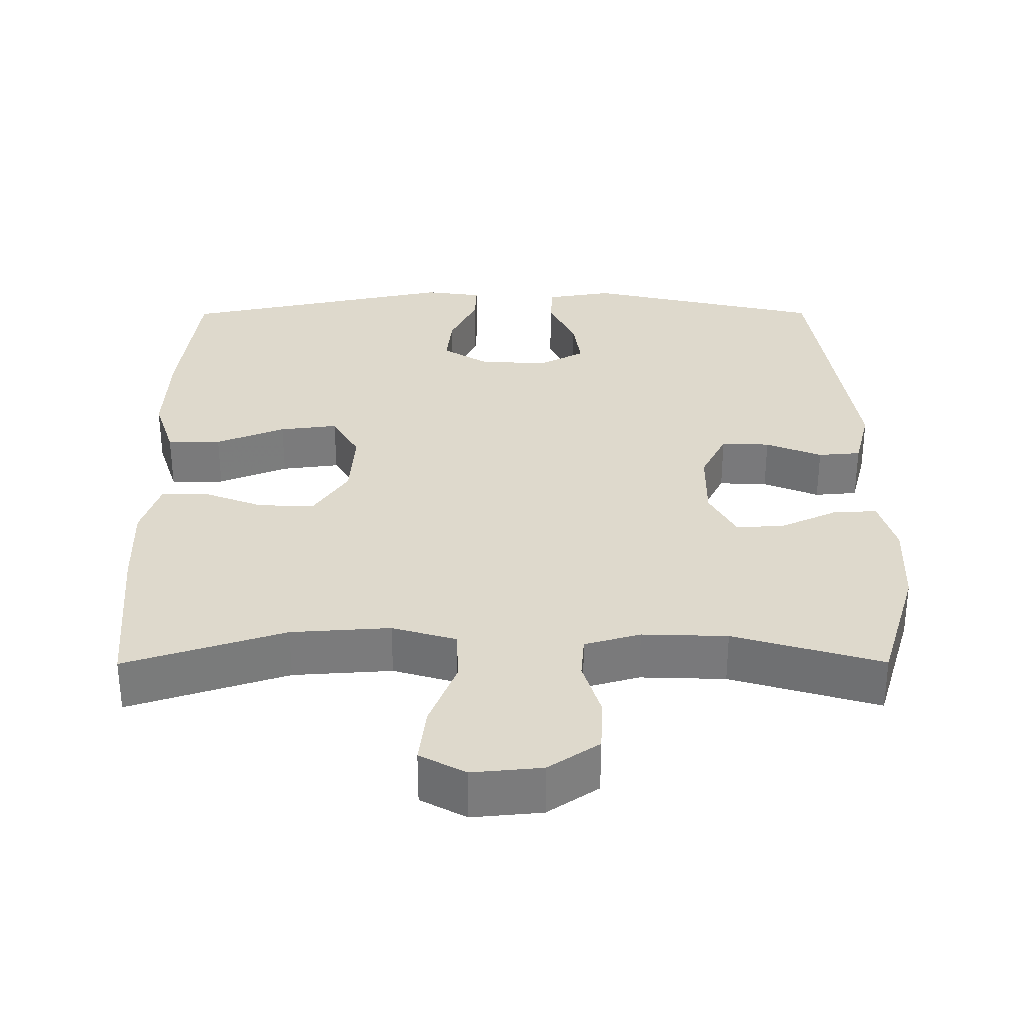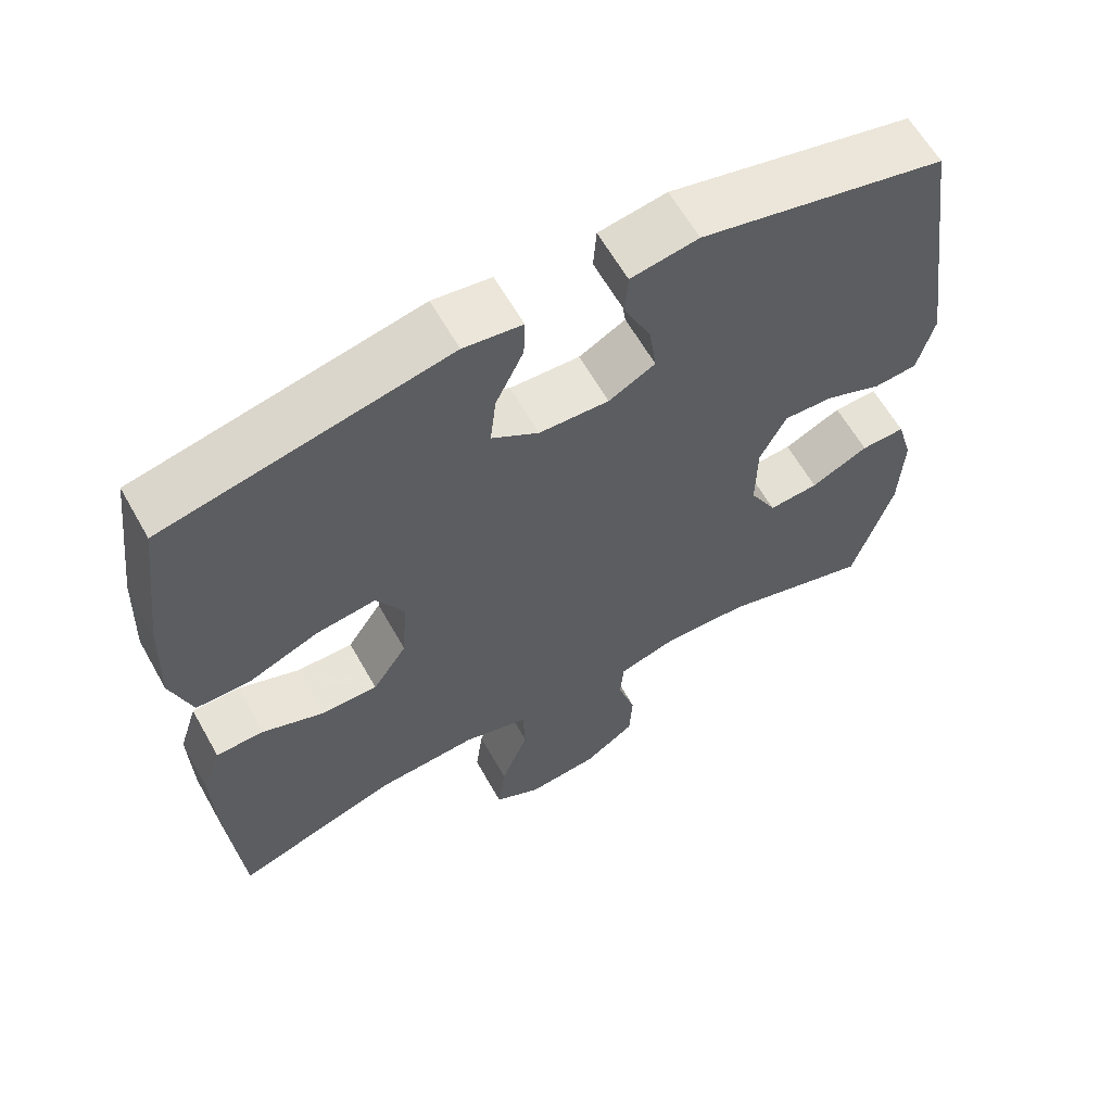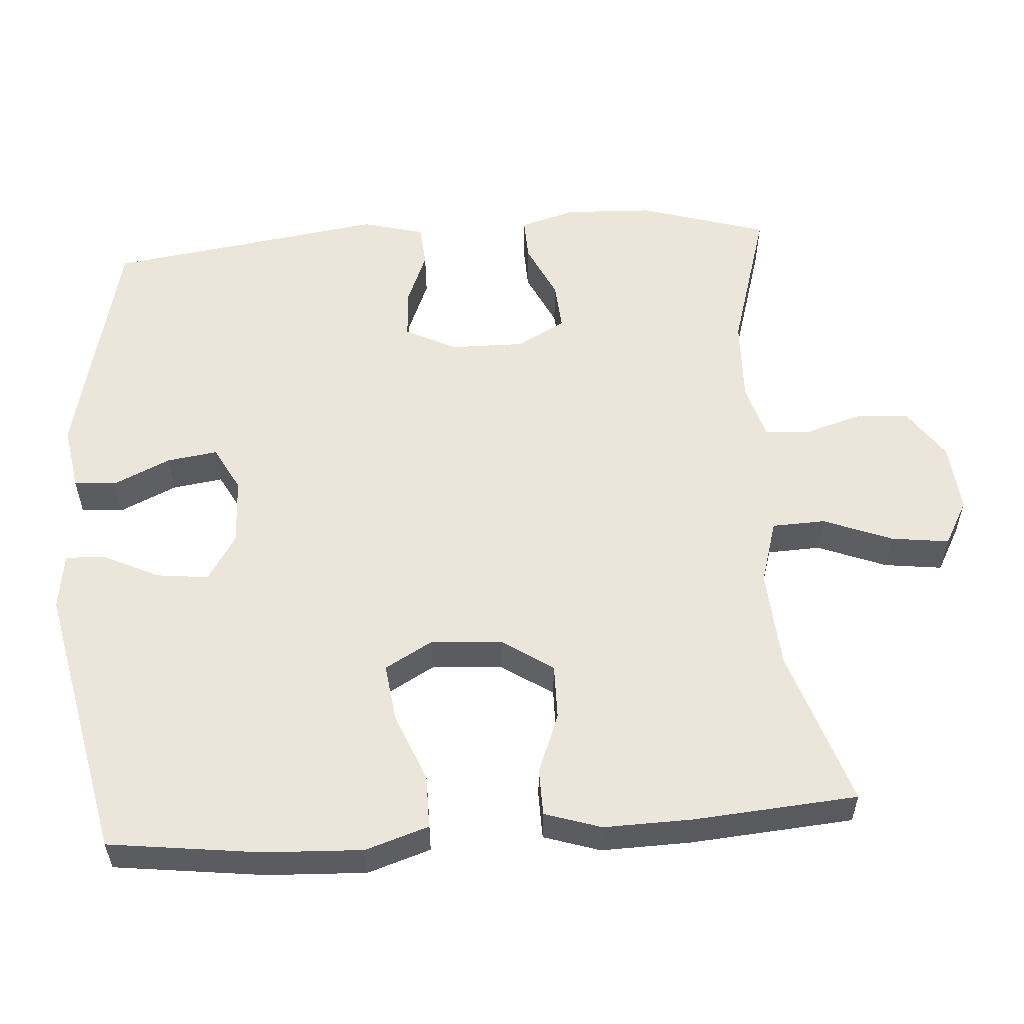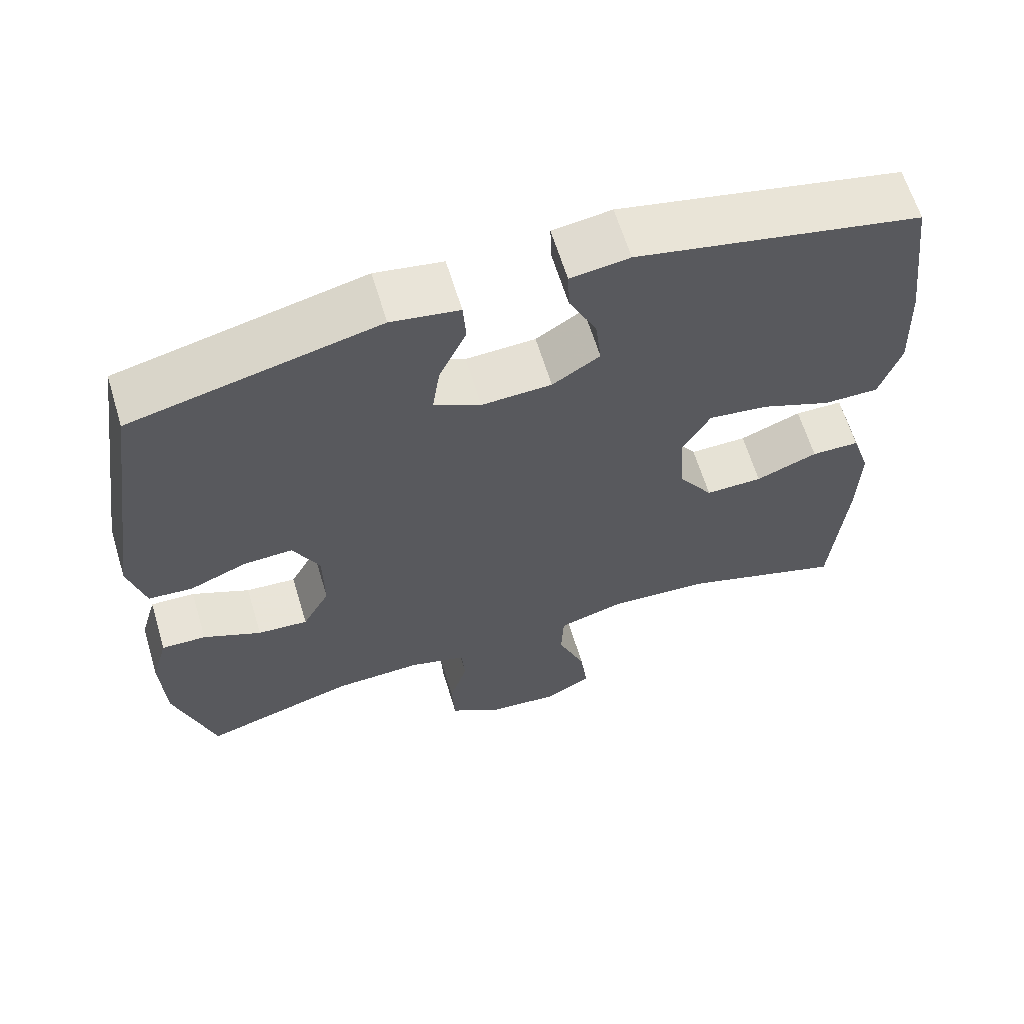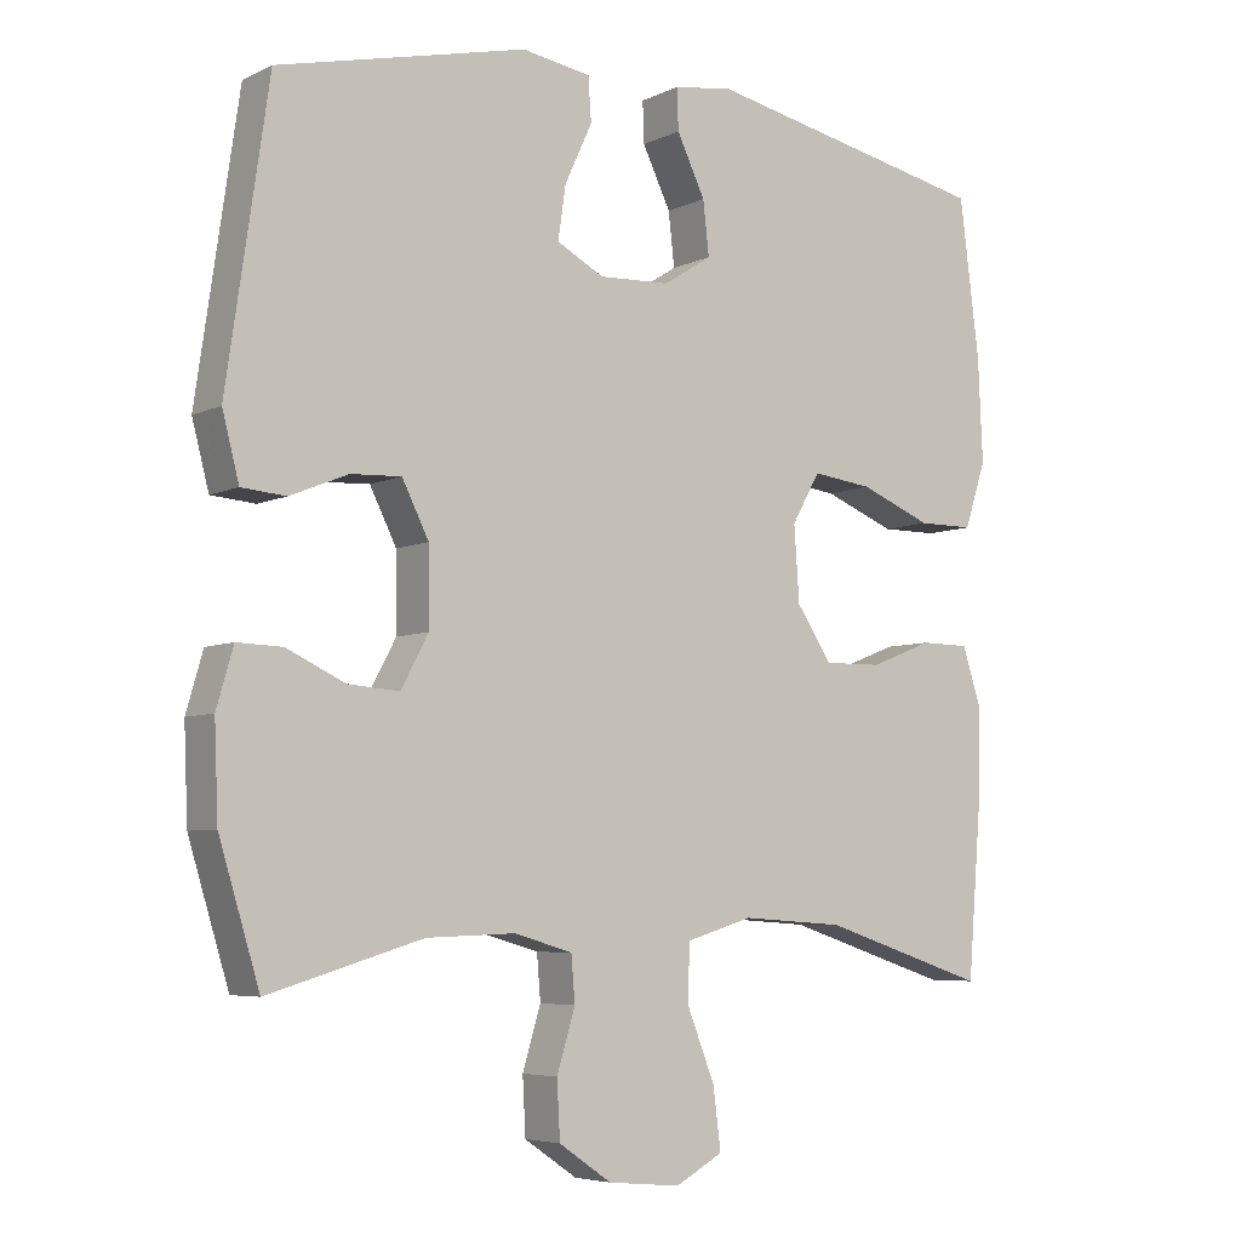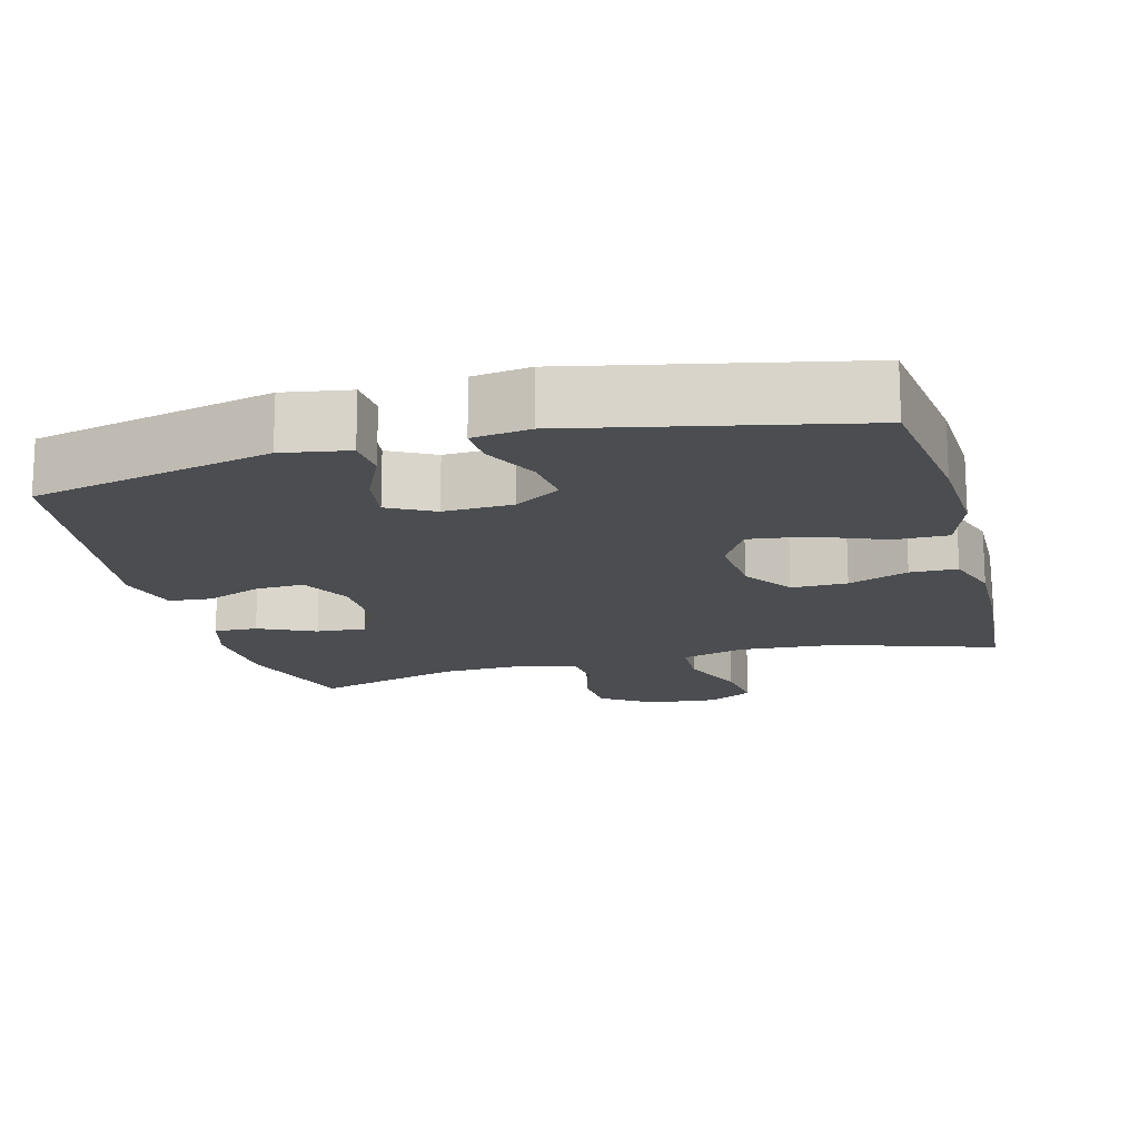
<metadata>
{"format":"obj","ext":"obj","renderer":"f3d","projection":"perspective","resolution":1024,"background":"white","views":[{"elev":31.9,"azim":179.8,"up":"+Y"},{"elev":62.1,"azim":150.6,"up":"+Z"},{"elev":55.9,"azim":86.0,"up":"+Y"},{"elev":63.4,"azim":-16.9,"up":"+Z"},{"elev":-5.7,"azim":-35.4,"up":"+Z"},{"elev":-15.9,"azim":14.9,"up":"+Y"}]}
</metadata>
<code>
v -0.5 0.07 0.5
v -0.174 0.07 0.576
v -0.084 0.07 0.561
v -0.08 0.07 0.504
v -0.116 0.07 0.426
v -0.126 0.07 0.357
v -0.064 0.07 0.324
v 0.029 0.07 0.328
v 0.092 0.07 0.368
v 0.084 0.07 0.438
v 0.047 0.07 0.515
v 0.045 0.07 0.569
v 0.123 0.07 0.58
v 0.5 0.07 0.5
v 0.526 0.07 0.294
v 0.532 0.07 0.159
v 0.504 0.07 0.073
v 0.431 0.07 0.073
v 0.337 0.07 0.111
v 0.258 0.07 0.121
v 0.221 0.07 0.056
v 0.228 0.07 -0.042
v 0.274 0.07 -0.111
v 0.35 0.07 -0.11
v 0.432 0.07 -0.078
v 0.496 0.07 -0.079
v 0.521 0.07 -0.156
v 0.518 0.07 -0.277
v 0.5 0.07 -0.5
v 0.283 0.07 -0.429
v 0.148 0.07 -0.42
v 0.061 0.07 -0.446
v 0.058 0.07 -0.519
v 0.095 0.07 -0.613
v 0.105 0.07 -0.692
v 0.043 0.07 -0.726
v -0.052 0.07 -0.717
v -0.121 0.07 -0.67
v -0.125 0.07 -0.596
v -0.101 0.07 -0.517
v -0.106 0.07 -0.458
v -0.182 0.07 -0.436
v -0.298 0.07 -0.44
v -0.5 0.07 -0.5
v -0.553 0.07 -0.326
v -0.558 0.07 -0.205
v -0.536 0.07 -0.129
v -0.477 0.07 -0.131
v -0.4 0.07 -0.167
v -0.333 0.07 -0.172
v -0.297 0.07 -0.105
v -0.298 0.07 -0.005
v -0.333 0.07 0.065
v -0.399 0.07 0.062
v -0.475 0.07 0.031
v -0.533 0.07 0.036
v -0.555 0.07 0.121
v -0.5 0 0.5
v -0.174 0 0.576
v -0.084 0 0.561
v -0.08 0 0.504
v -0.116 0 0.426
v -0.126 0 0.357
v -0.064 0 0.324
v 0.029 0 0.328
v 0.092 0 0.368
v 0.084 0 0.438
v 0.047 0 0.515
v 0.045 0 0.569
v 0.123 0 0.58
v 0.5 0 0.5
v 0.526 0 0.294
v 0.532 0 0.159
v 0.504 0 0.073
v 0.431 0 0.073
v 0.337 0 0.111
v 0.258 0 0.121
v 0.221 0 0.056
v 0.228 0 -0.042
v 0.274 0 -0.111
v 0.35 0 -0.11
v 0.432 0 -0.078
v 0.496 0 -0.079
v 0.521 0 -0.156
v 0.518 0 -0.277
v 0.5 0 -0.5
v 0.283 0 -0.429
v 0.148 0 -0.42
v 0.061 0 -0.446
v 0.058 0 -0.519
v 0.095 0 -0.613
v 0.105 0 -0.692
v 0.043 0 -0.726
v -0.052 0 -0.717
v -0.121 0 -0.67
v -0.125 0 -0.596
v -0.101 0 -0.517
v -0.106 0 -0.458
v -0.182 0 -0.436
v -0.298 0 -0.44
v -0.5 0 -0.5
v -0.553 0 -0.326
v -0.558 0 -0.205
v -0.536 0 -0.129
v -0.477 0 -0.131
v -0.4 0 -0.167
v -0.333 0 -0.172
v -0.297 0 -0.105
v -0.298 0 -0.005
v -0.333 0 0.065
v -0.399 0 0.062
v -0.475 0 0.031
v -0.533 0 0.036
v -0.555 0 0.121
f 54 55 56 57
f 53 54 57 1
f 52 53 1 2
f 51 52 2 3
f 46 47 48 49
f 46 49 50
f 43 44 45 46
f 42 43 46 50
f 41 42 50 51
f 37 38 39 40
f 37 40 41
f 36 37 41
f 33 34 35 36
f 32 33 36 41
f 31 32 41 51
f 27 28 29 30
f 24 25 26 27
f 23 24 27 30
f 22 23 30 31
f 16 17 18 19
f 16 19 20
f 15 16 20
f 14 15 20
f 13 14 20
f 10 11 12 13
f 9 10 13 20
f 8 9 20 21
f 3 4 5
f 51 3 5
f 51 5 6
f 31 51 6 7
f 21 22 31
f 7 8 21 31
f 114 113 112 111
f 58 114 111 110
f 59 58 110 109
f 60 59 109 108
f 106 105 104 103
f 107 106 103
f 103 102 101 100
f 107 103 100 99
f 108 107 99 98
f 97 96 95 94
f 98 97 94
f 98 94 93
f 93 92 91 90
f 98 93 90 89
f 108 98 89 88
f 87 86 85 84
f 84 83 82 81
f 87 84 81 80
f 88 87 80 79
f 76 75 74 73
f 77 76 73
f 77 73 72
f 77 72 71
f 77 71 70
f 70 69 68 67
f 77 70 67 66
f 78 77 66 65
f 62 61 60
f 62 60 108
f 63 62 108
f 64 63 108 88
f 88 79 78
f 88 78 65 64
f 1 58 59 2
f 2 59 60 3
f 3 60 61 4
f 4 61 62 5
f 5 62 63 6
f 6 63 64 7
f 7 64 65 8
f 8 65 66 9
f 9 66 67 10
f 10 67 68 11
f 11 68 69 12
f 12 69 70 13
f 13 70 71 14
f 14 71 72 15
f 15 72 73 16
f 16 73 74 17
f 17 74 75 18
f 18 75 76 19
f 19 76 77 20
f 20 77 78 21
f 21 78 79 22
f 22 79 80 23
f 23 80 81 24
f 24 81 82 25
f 25 82 83 26
f 26 83 84 27
f 27 84 85 28
f 28 85 86 29
f 29 86 87 30
f 30 87 88 31
f 31 88 89 32
f 32 89 90 33
f 33 90 91 34
f 34 91 92 35
f 35 92 93 36
f 36 93 94 37
f 37 94 95 38
f 38 95 96 39
f 39 96 97 40
f 40 97 98 41
f 41 98 99 42
f 42 99 100 43
f 43 100 101 44
f 44 101 102 45
f 45 102 103 46
f 46 103 104 47
f 47 104 105 48
f 48 105 106 49
f 49 106 107 50
f 50 107 108 51
f 51 108 109 52
f 52 109 110 53
f 53 110 111 54
f 54 111 112 55
f 55 112 113 56
f 56 113 114 57
f 57 114 58 1

</code>
